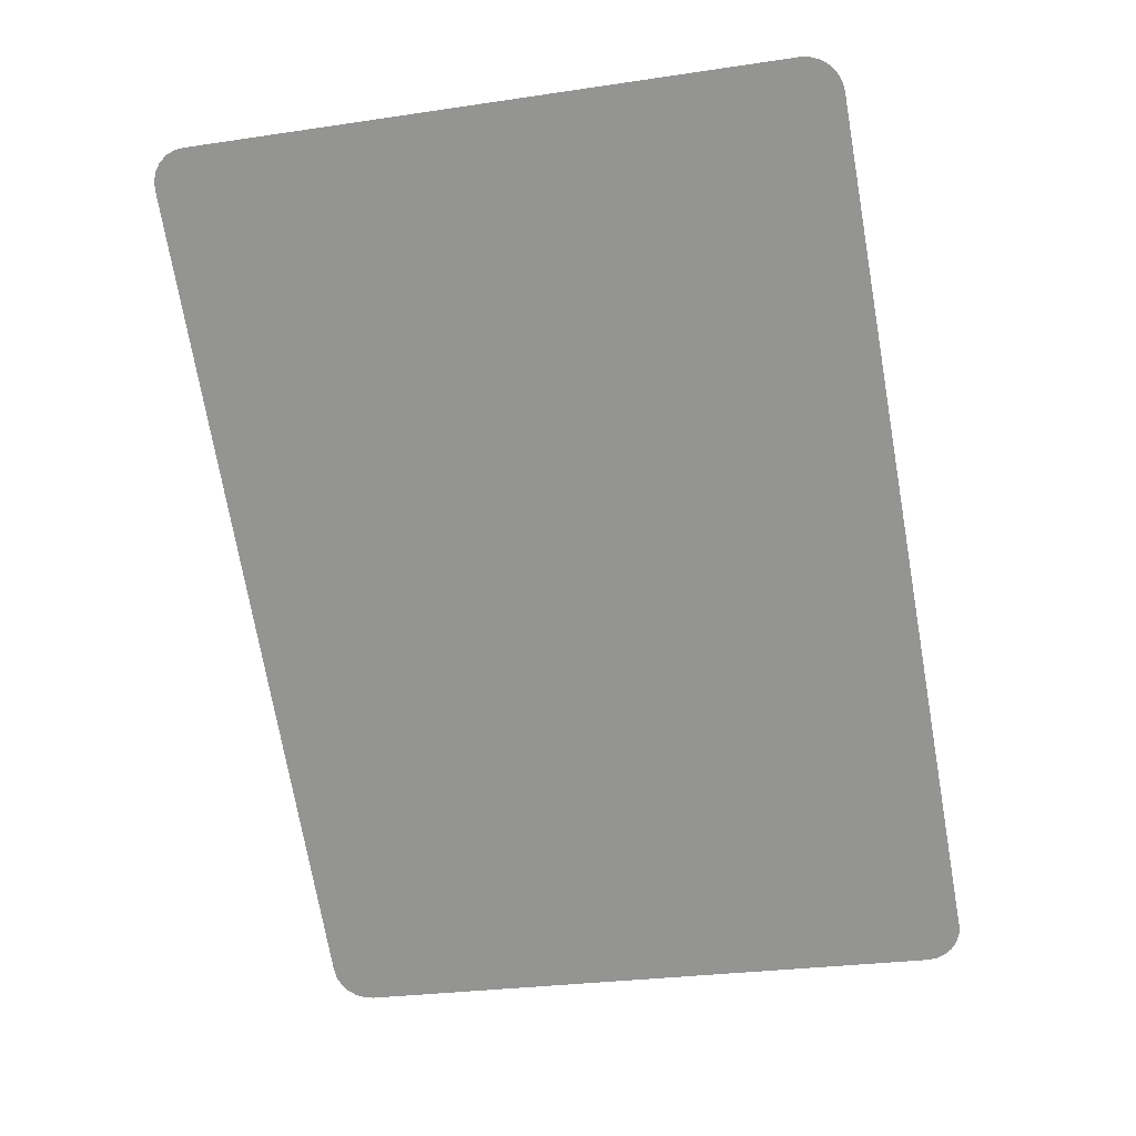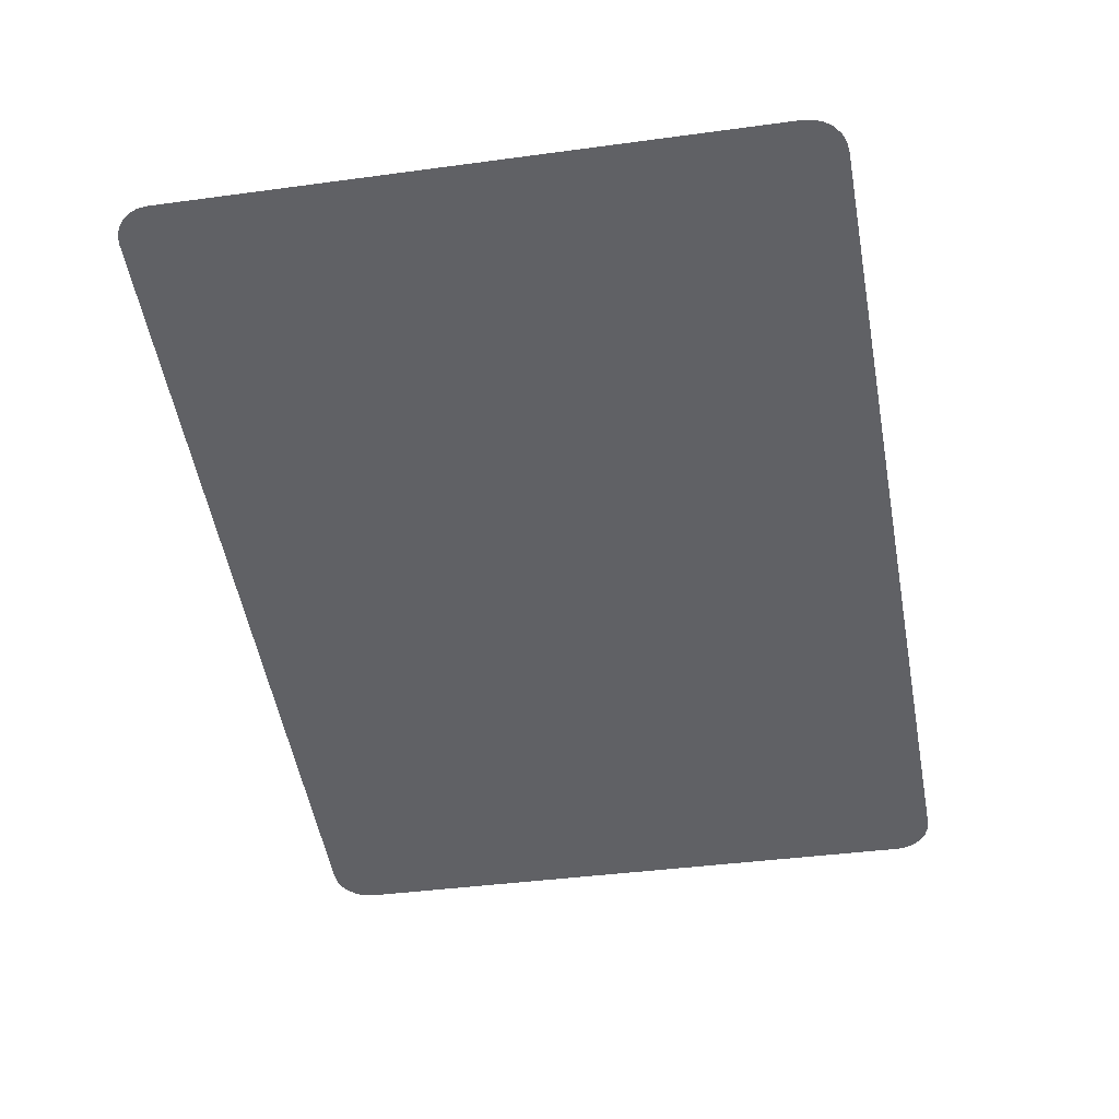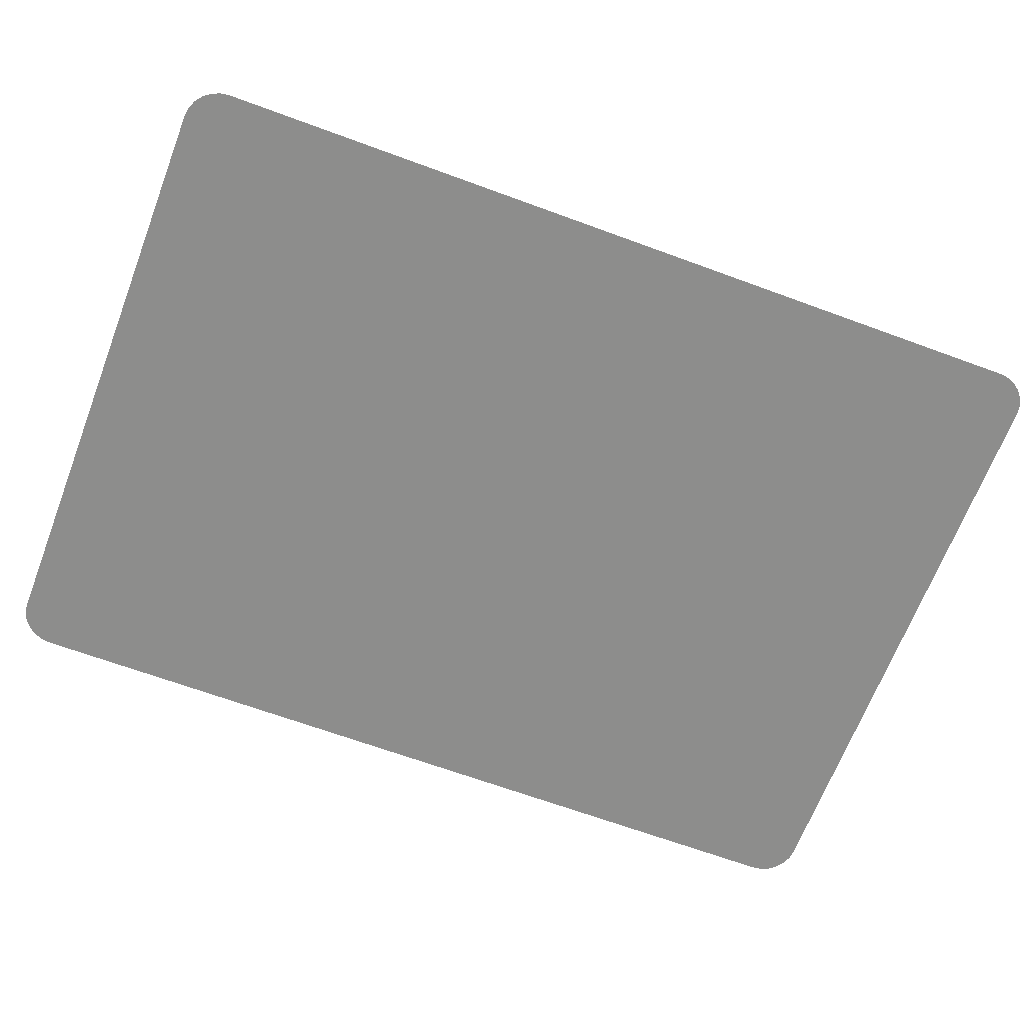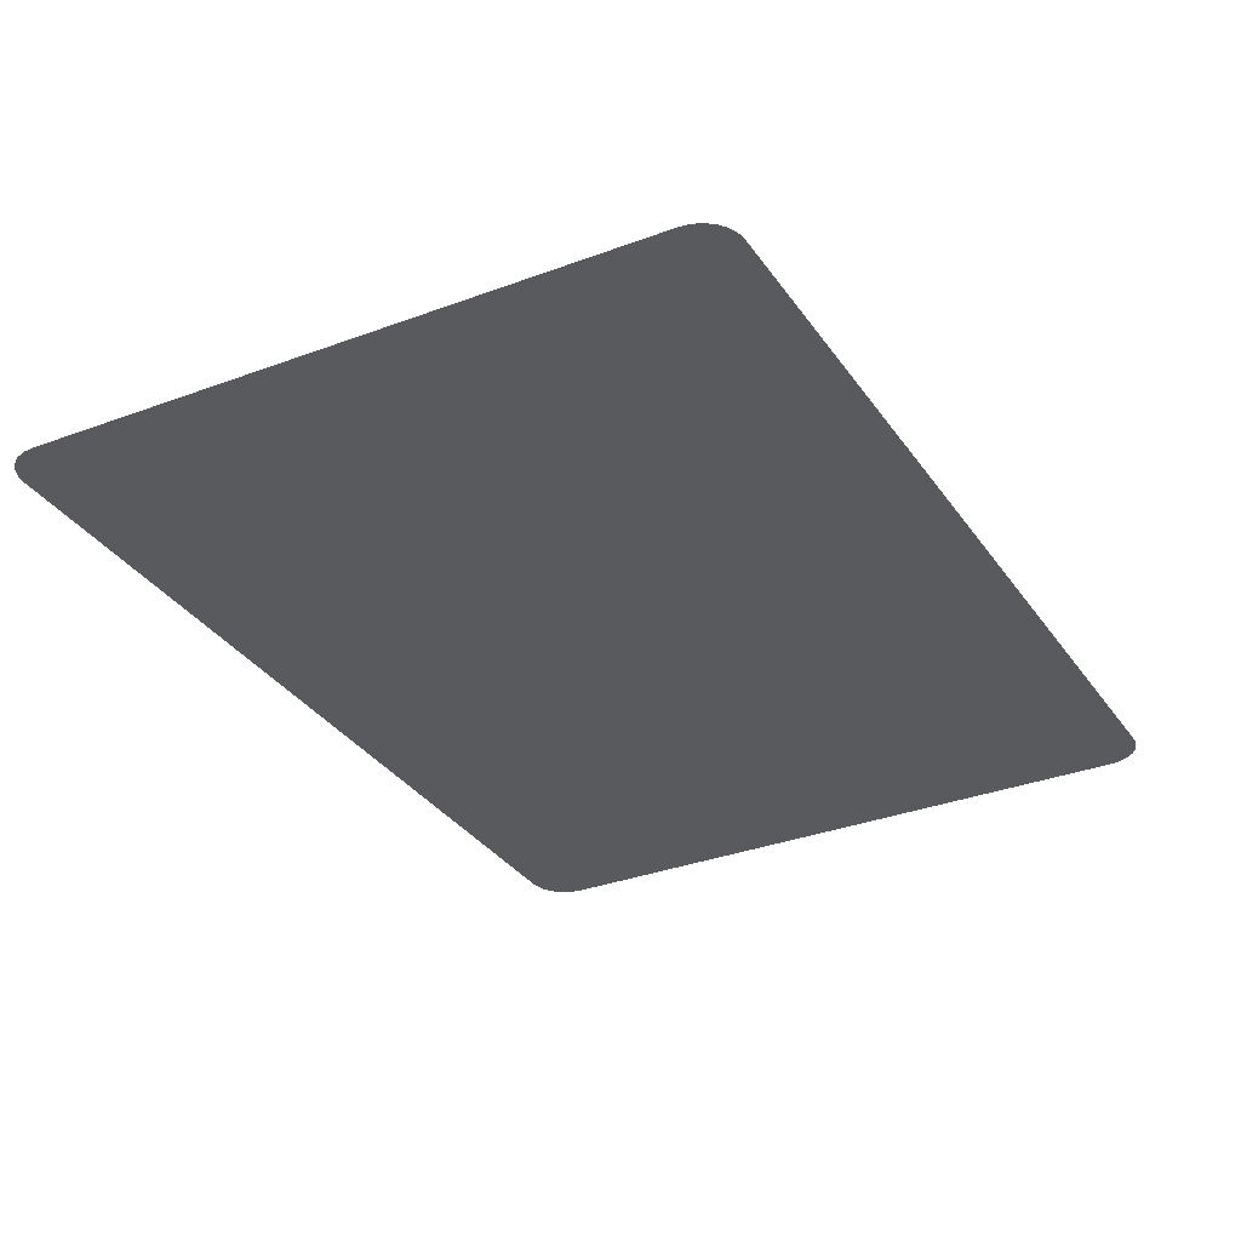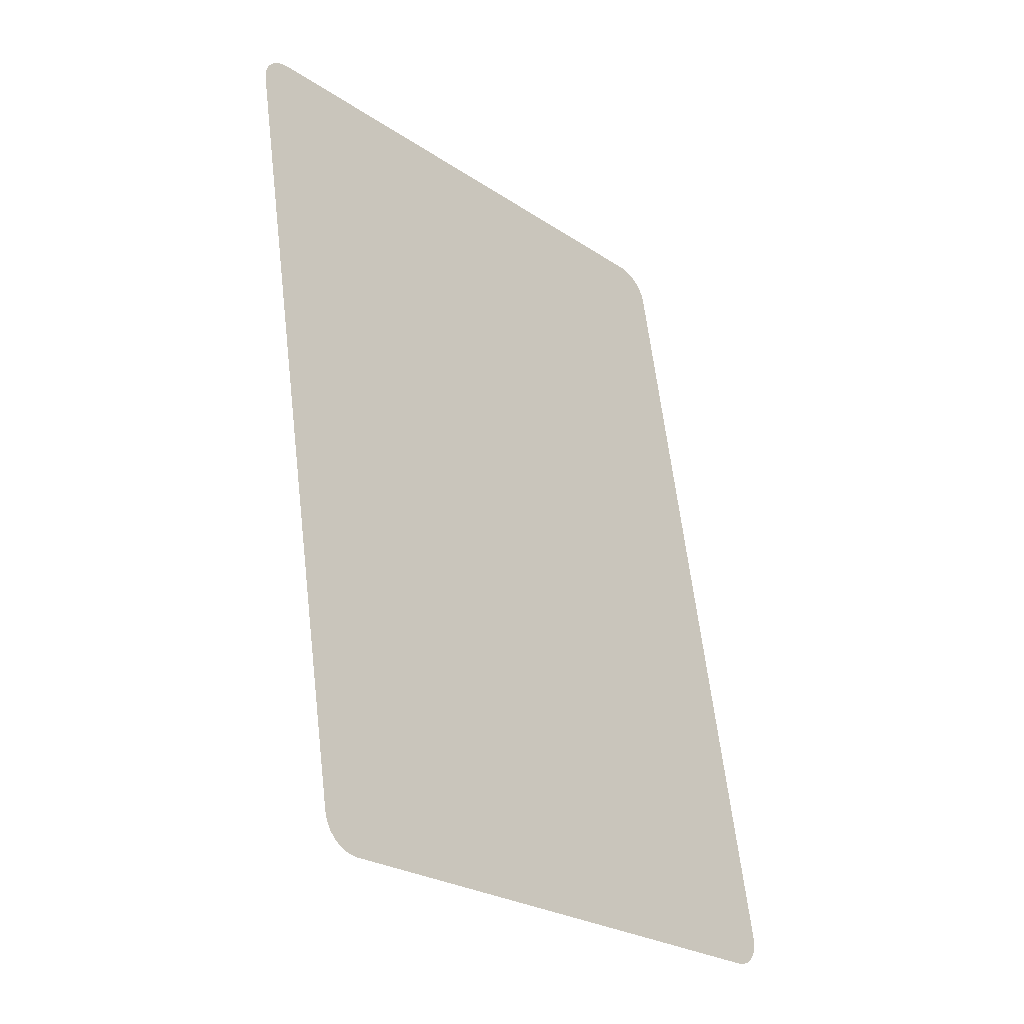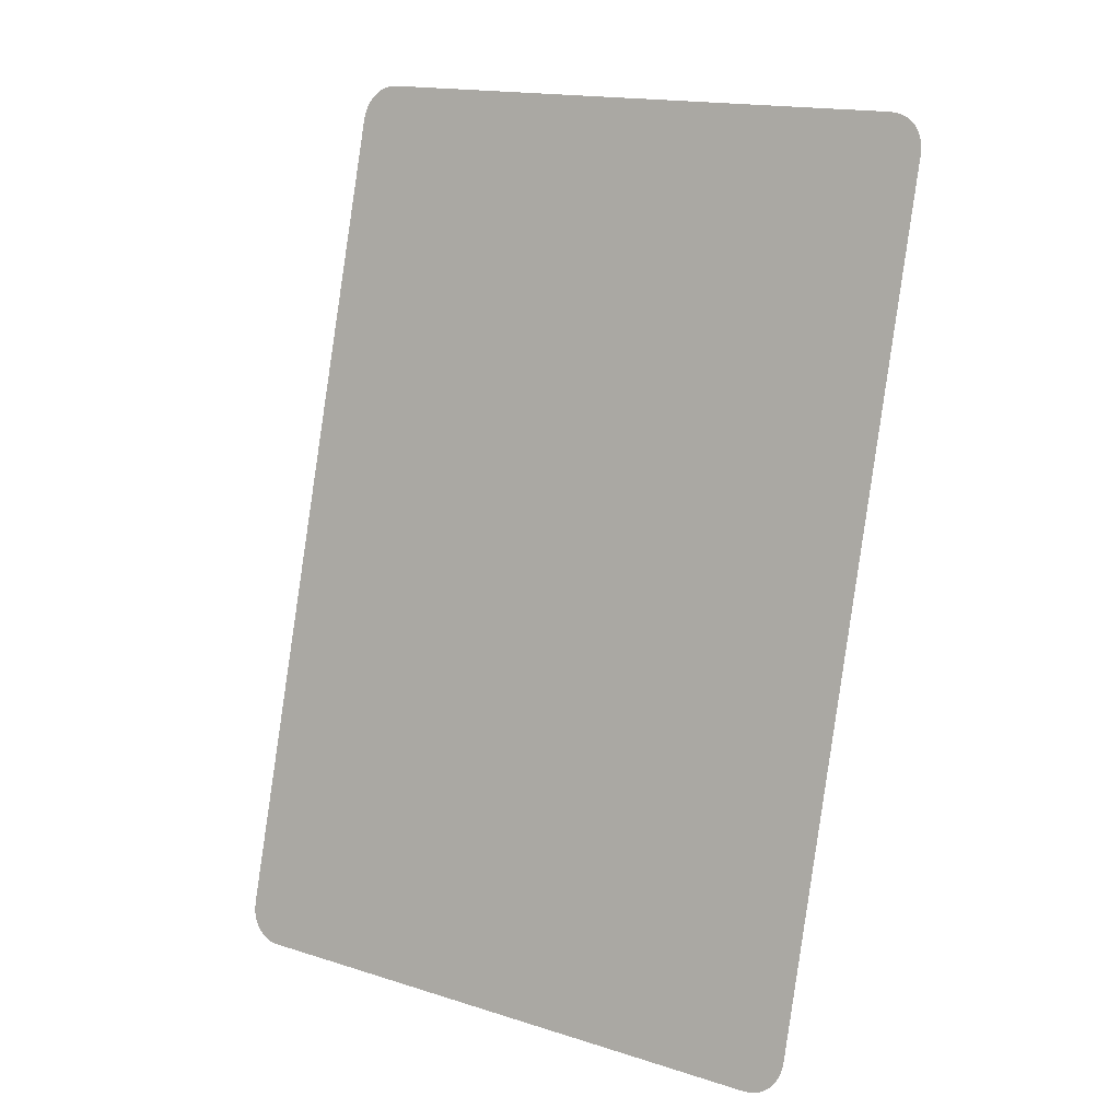
<metadata>
{"format":"obj","ext":"obj","renderer":"f3d","projection":"perspective","resolution":1024,"background":"white","views":[{"elev":21.1,"azim":9.7,"up":"+Z"},{"elev":40.3,"azim":2.4,"up":"+Z"},{"elev":-64.5,"azim":59.4,"up":"+Y"},{"elev":-31.6,"azim":18.2,"up":"+Y"},{"elev":-36.6,"azim":-48.4,"up":"+Z"},{"elev":-2.6,"azim":-145.3,"up":"+Z"}]}
</metadata>
<code>
v 0.6695 0.02562 -1.075
v 0.703 0.02562 -1.064
v 0.7326 0.02562 -1.045
v 0.7563 0.02562 -1.02
v 0.7725 0.02562 -0.9885
v 0.7801 0.02562 -0.9542
v 0.7786 0.02562 -0.9191
v 0.233 0.02562 2.175
v 0.2224 0.02562 2.209
v 0.2036 0.02562 2.238
v 0.1777 0.02562 2.262
v 0.1465 0.02562 2.278
v 0.1123 0.02562 2.286
v 0.07719 0.02562 2.284
v -2.073 0.02562 1.905
v -2.107 0.02562 1.894
v -2.137 0.02562 1.876
v -2.16 0.02562 1.85
v -2.177 0.02562 1.819
v -2.184 0.02562 1.784
v -2.183 0.02562 1.749
v -1.637 0.02562 -1.345
v -1.626 0.02562 -1.379
v -1.608 0.02562 -1.408
v -1.582 0.02562 -1.432
v -1.551 0.02562 -1.448
v -1.516 0.02562 -1.456
v -1.481 0.02562 -1.454
f 2 28 1
f 28 2 27
f 27 2 3
f 27 3 26
f 26 3 4
f 26 4 25
f 25 4 5
f 25 5 24
f 24 5 6
f 24 6 23
f 23 6 7
f 23 7 22
f 22 7 8
f 22 8 21
f 21 8 9
f 21 9 20
f 20 9 10
f 20 10 19
f 19 10 11
f 19 11 18
f 18 11 12
f 18 12 17
f 17 12 13
f 17 13 16
f 16 13 14
f 16 14 15

</code>
